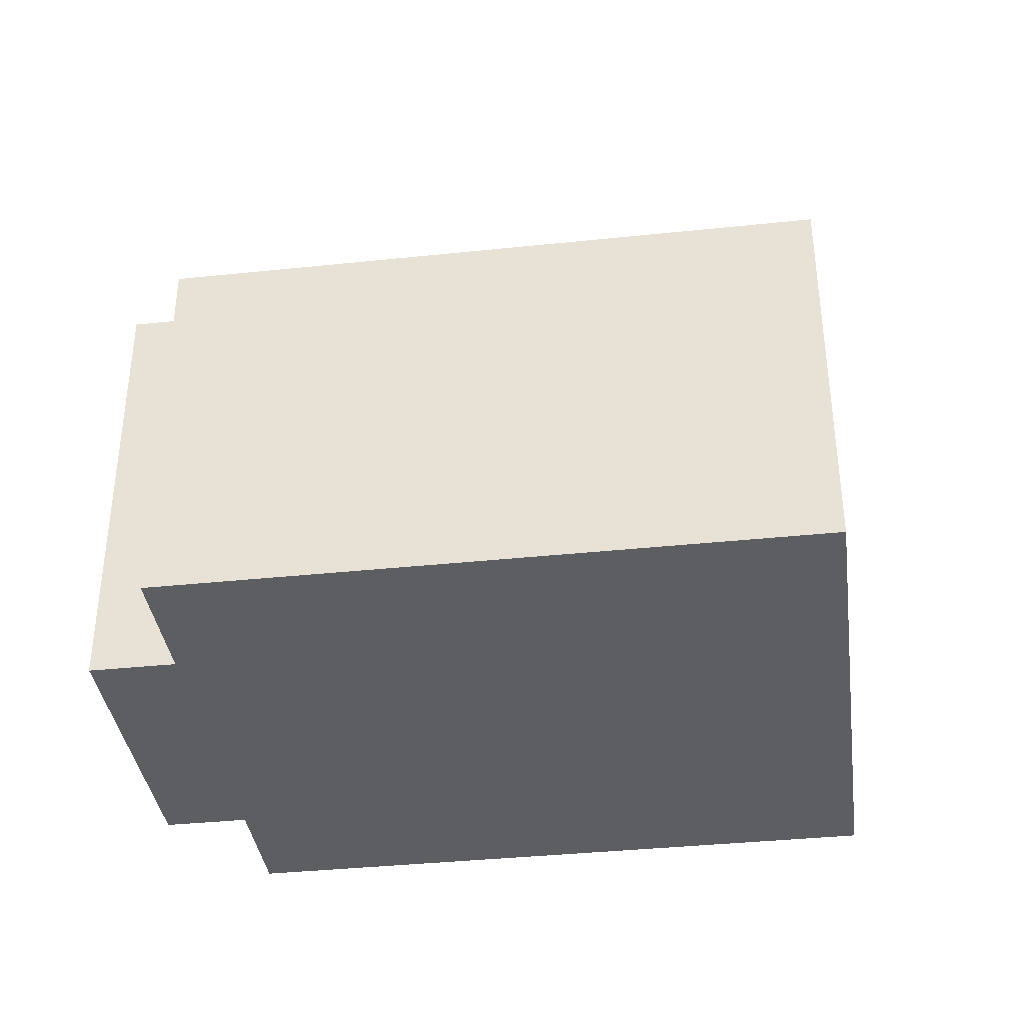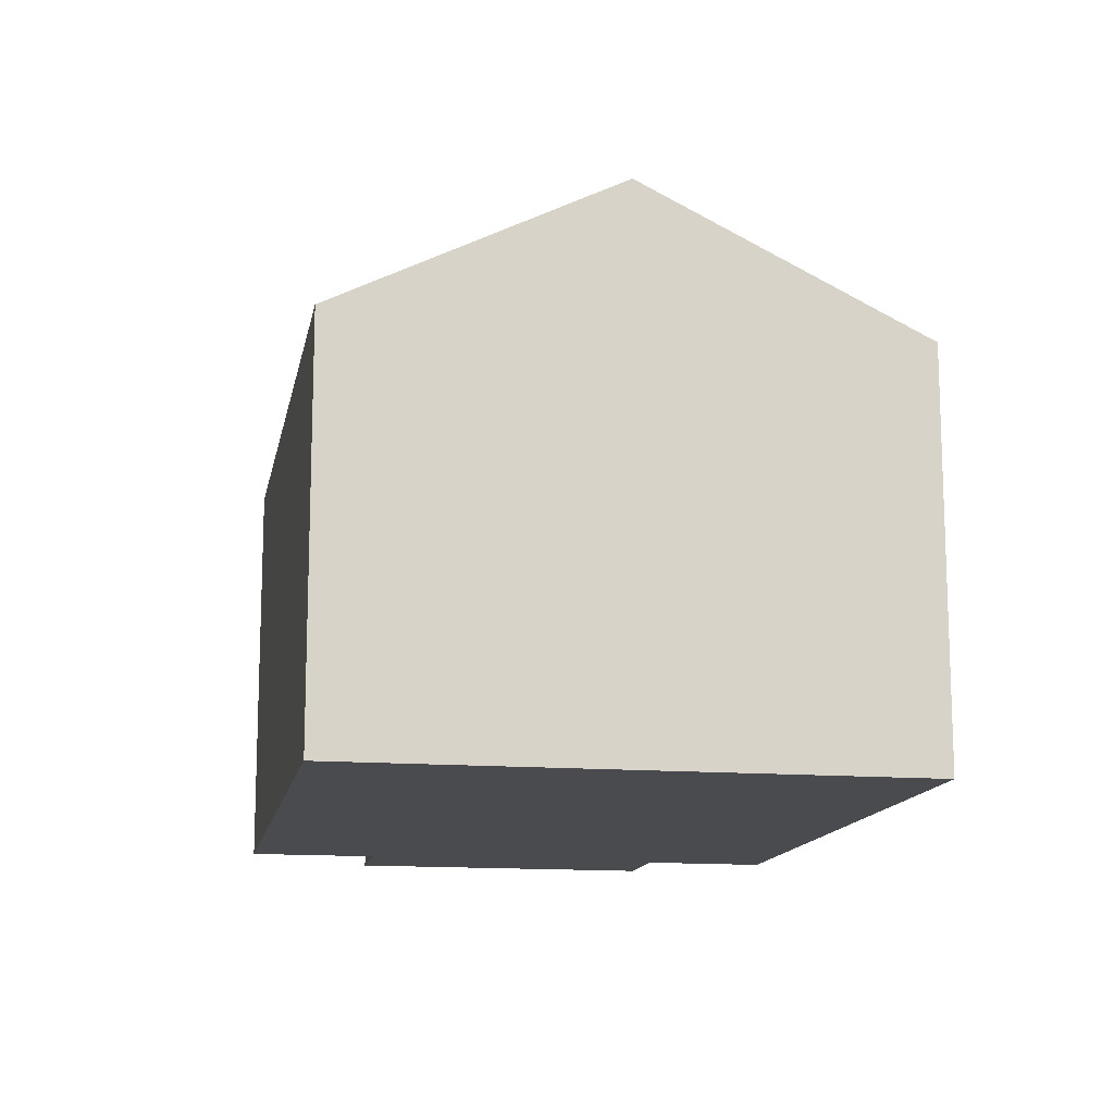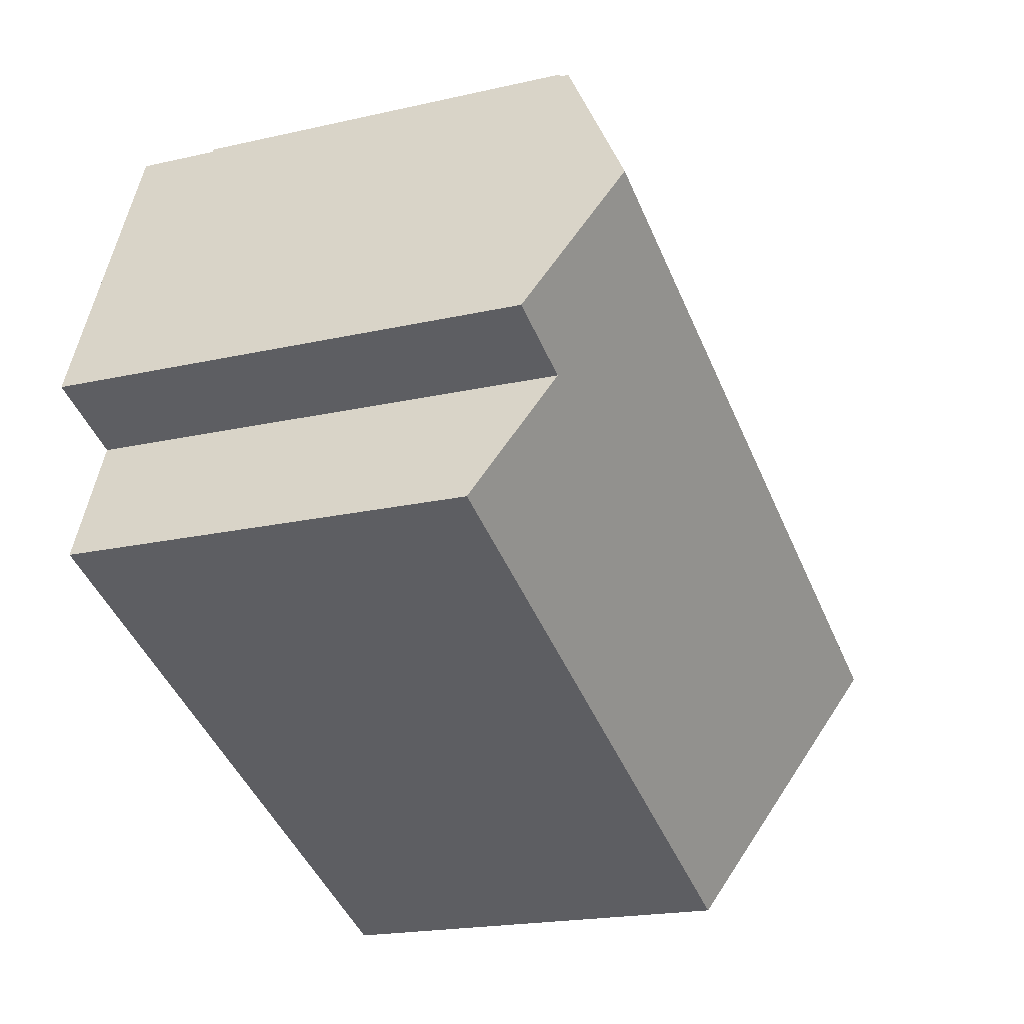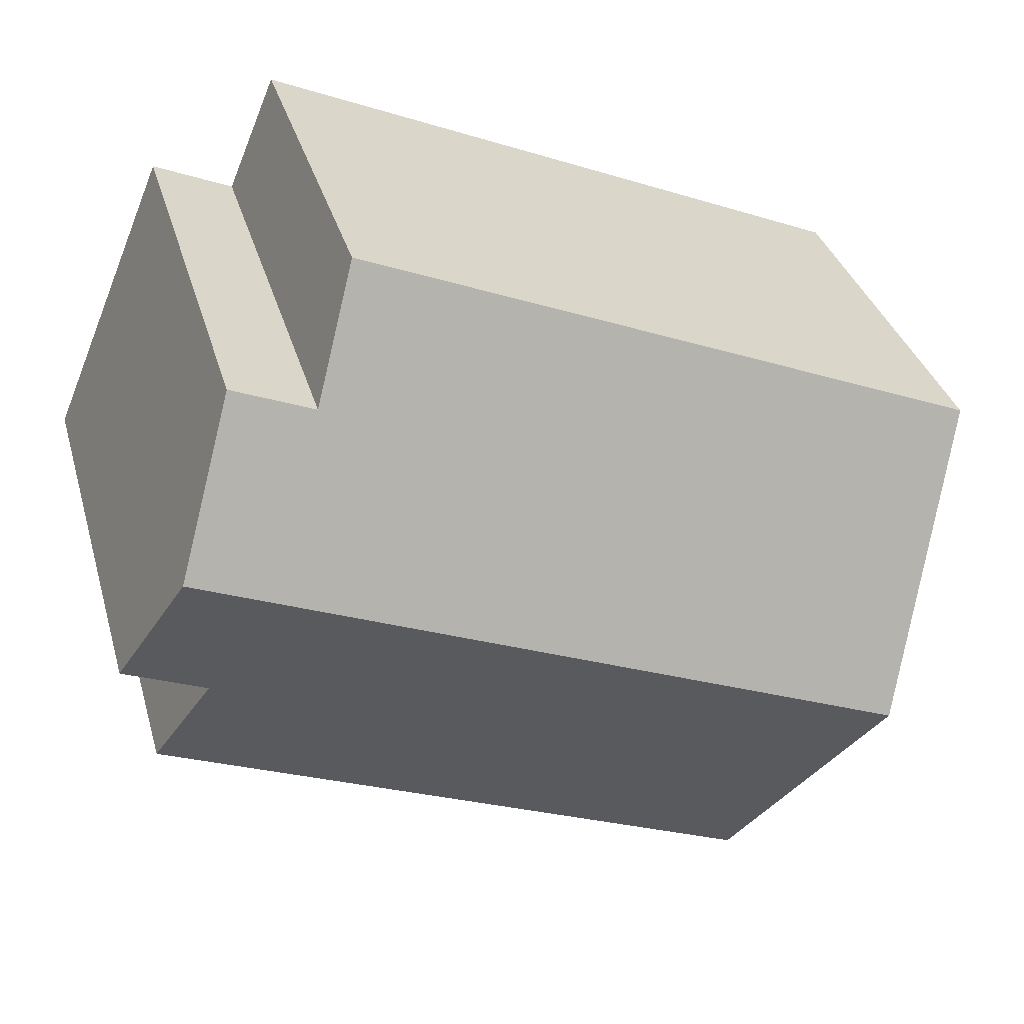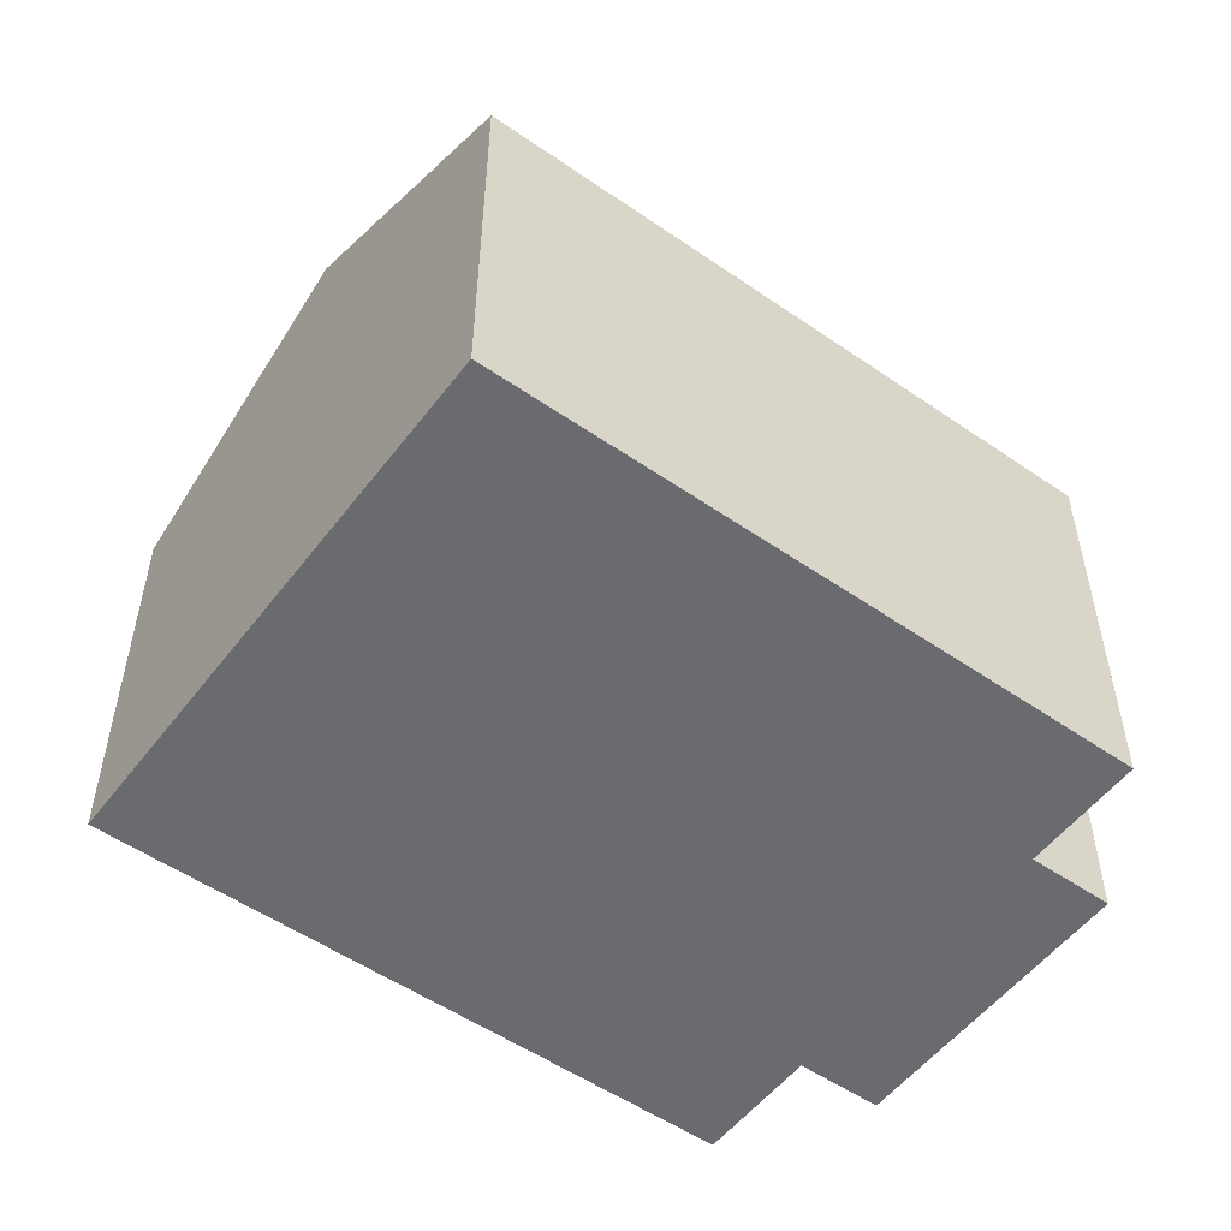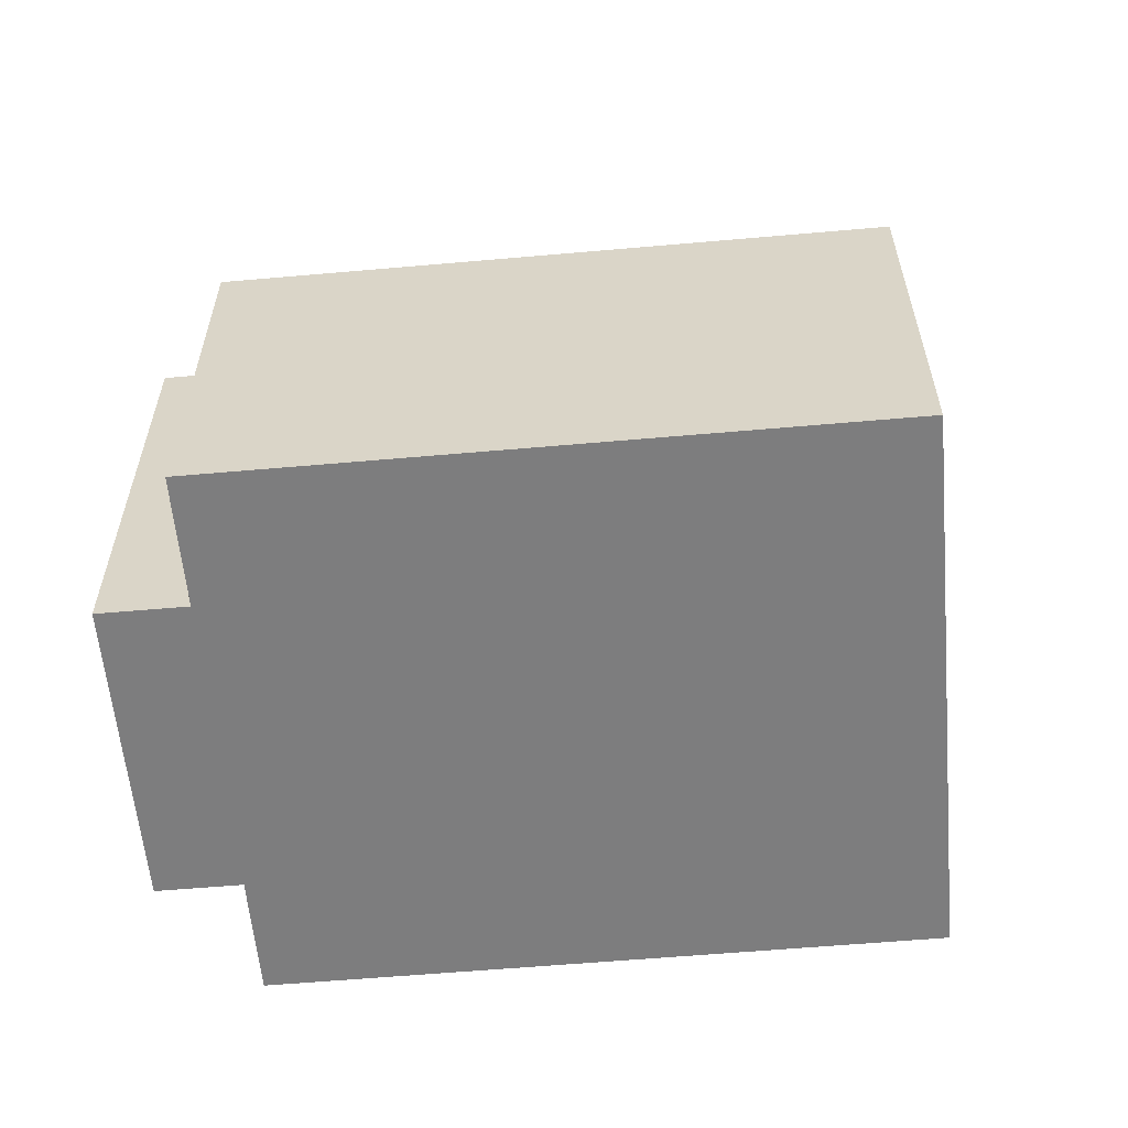
<metadata>
{"format":"obj","ext":"obj","renderer":"f3d","projection":"perspective","resolution":1024,"background":"white","views":[{"elev":-37.5,"azim":164.9,"up":"+Y"},{"elev":-13.7,"azim":-123.2,"up":"+Y"},{"elev":-19.4,"azim":113.4,"up":"+Z"},{"elev":34.0,"azim":164.9,"up":"+Z"},{"elev":-53.3,"azim":-59.2,"up":"+Y"},{"elev":-59.1,"azim":162.4,"up":"+Y"}]}
</metadata>
<code>
v  1.997 9.822 -4.761
v  15.14 7.299 -4.846
v  3.995 7.299 -9.522
v  14.21 8.465 -2.647
v  14.62 9.822 0.536
v  15.7 8.464 -2.026
v  11.17 7.299 4.689
v  0 7.3 4.47e-16
v  12.05 8.407 2.598
v  13.5 8.407 3.206
v  12.05 -1.591e-16 2.598
v  11.17 -2.871e-16 4.689
v  13.5 -1.963e-16 3.206
v  15.7 1.241e-16 -2.026
v  14.62 -3.282e-17 0.536
v  14.21 1.621e-16 -2.647
v  15.14 2.967e-16 -4.846
v  0 0 0
v  3.995 5.831e-16 -9.522
v  1.997 2.915e-16 -4.761
g defaultobject
f 1 2 3
f 2 1 4
f 4 1 5
f 4 5 6
f 7 1 8
f 1 7 9
f 1 9 5
f 5 9 10
f 7 11 9
f 11 7 12
f 10 6 5
f 6 10 13
f 6 13 14
f 14 13 15
f 16 2 4
f 2 16 17
f 11 10 9
f 10 11 13
f 18 7 8
f 7 18 12
f 6 16 4
f 16 6 14
f 17 3 2
f 3 17 19
f 19 1 3
f 1 19 8
f 8 19 20
f 8 20 18
f 17 20 19
f 20 17 16
f 20 16 18
f 18 16 14
f 18 14 15
f 18 15 11
f 11 15 13
f 12 18 11

</code>
